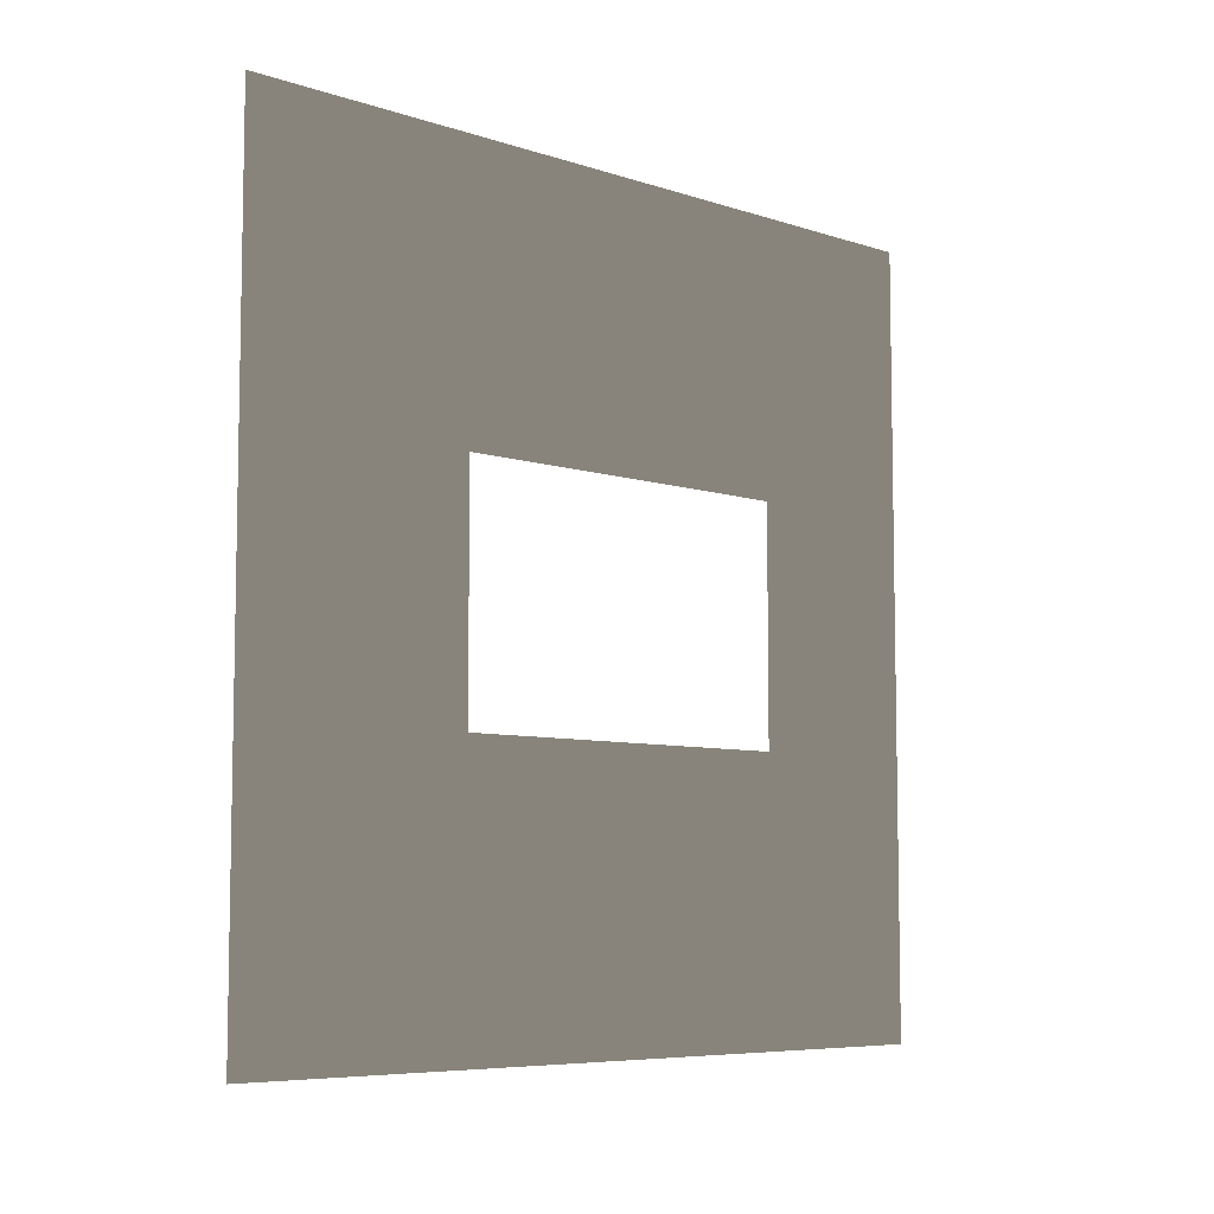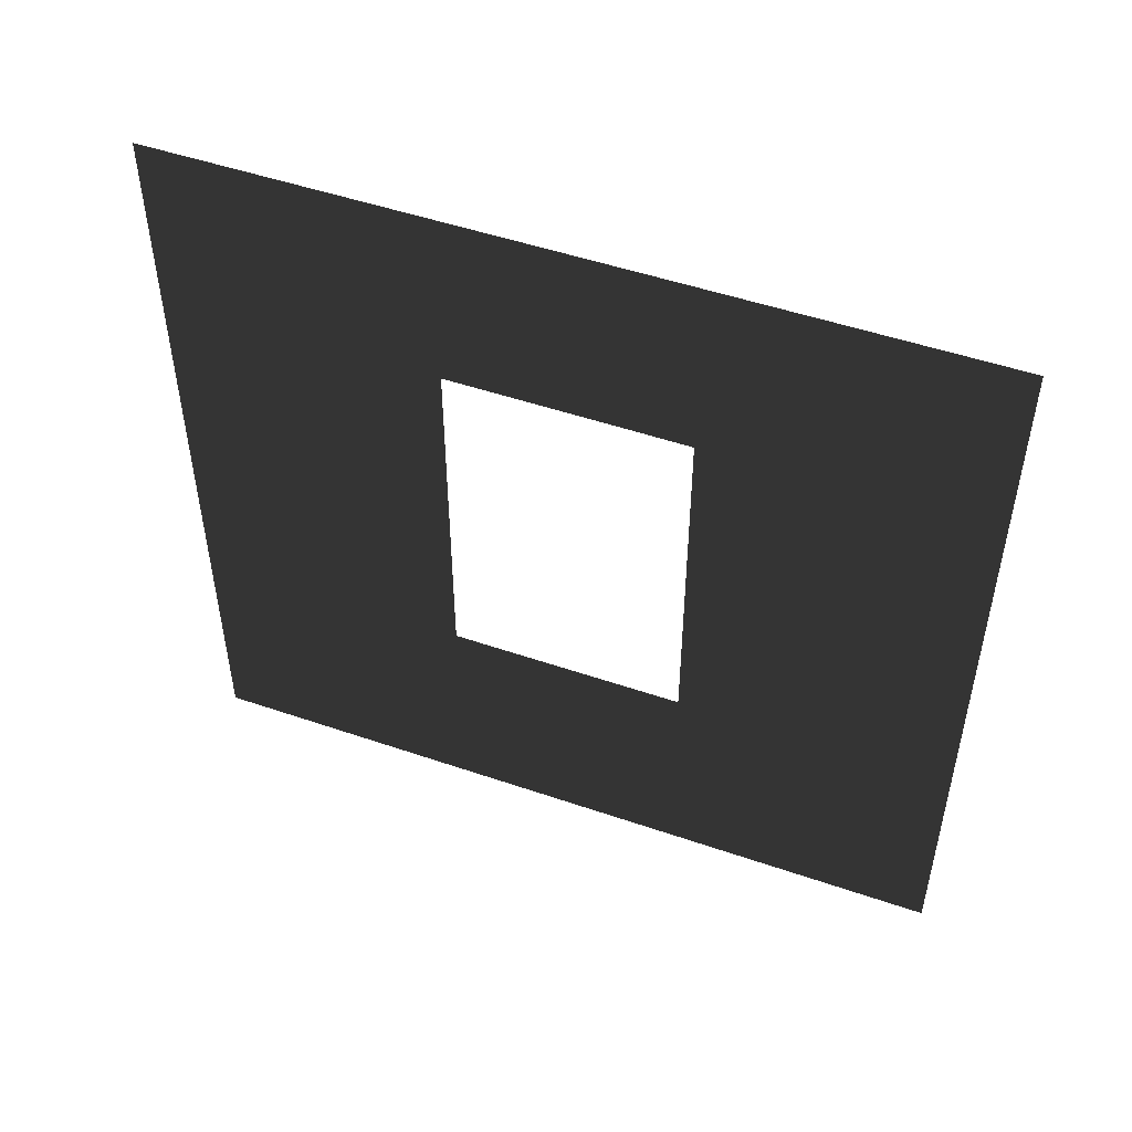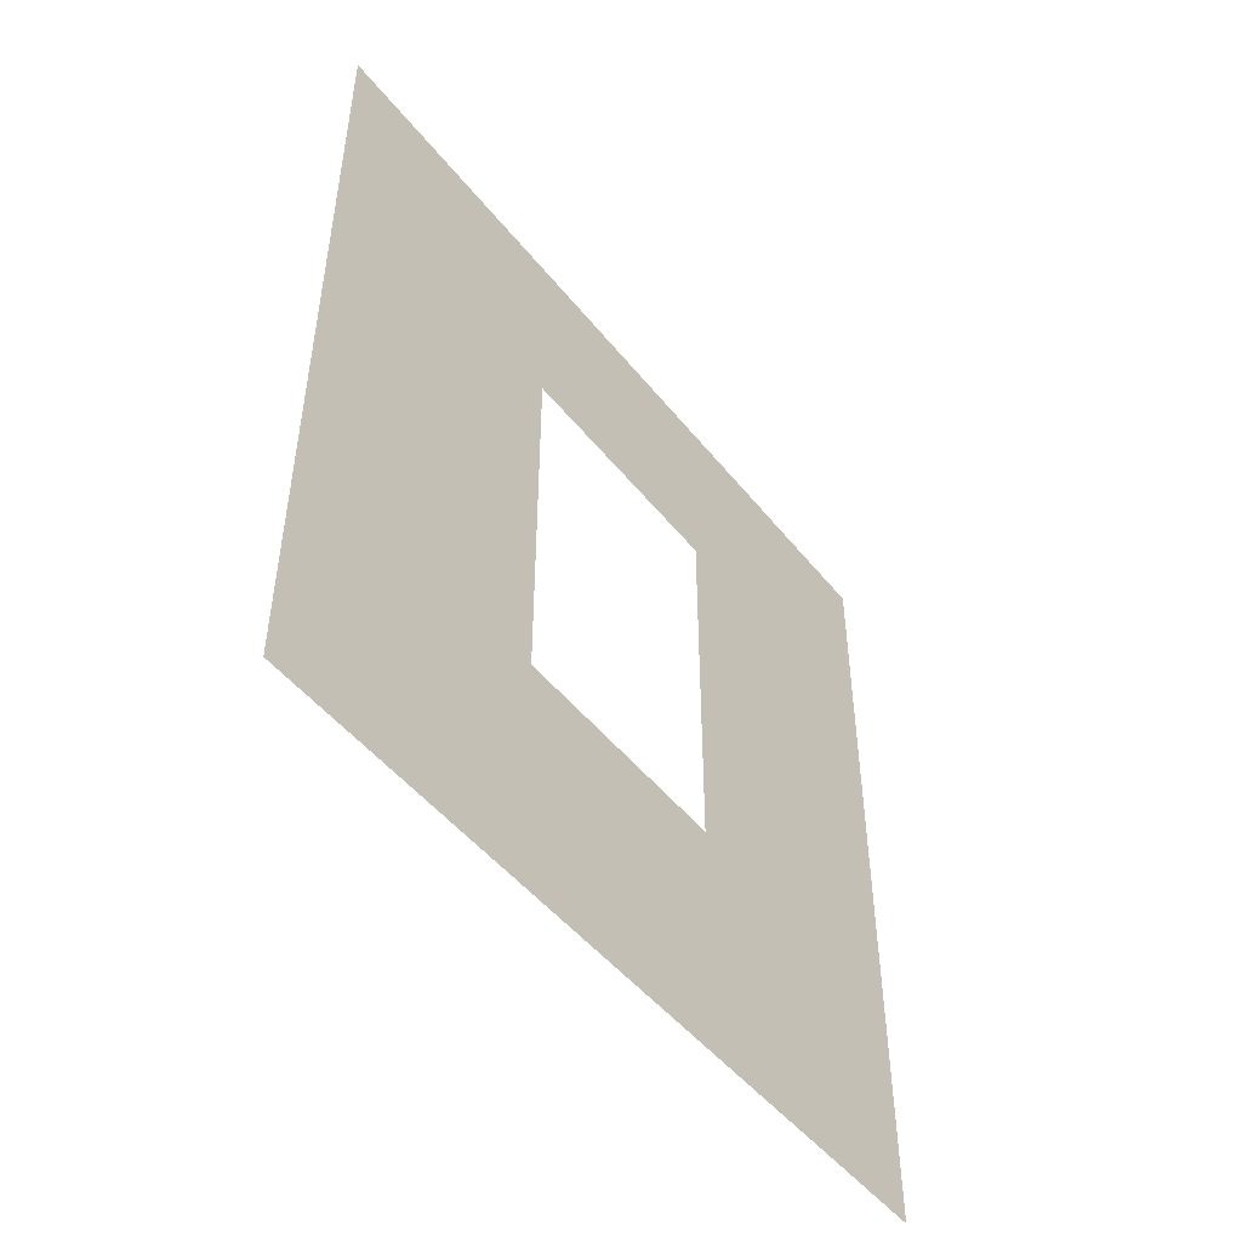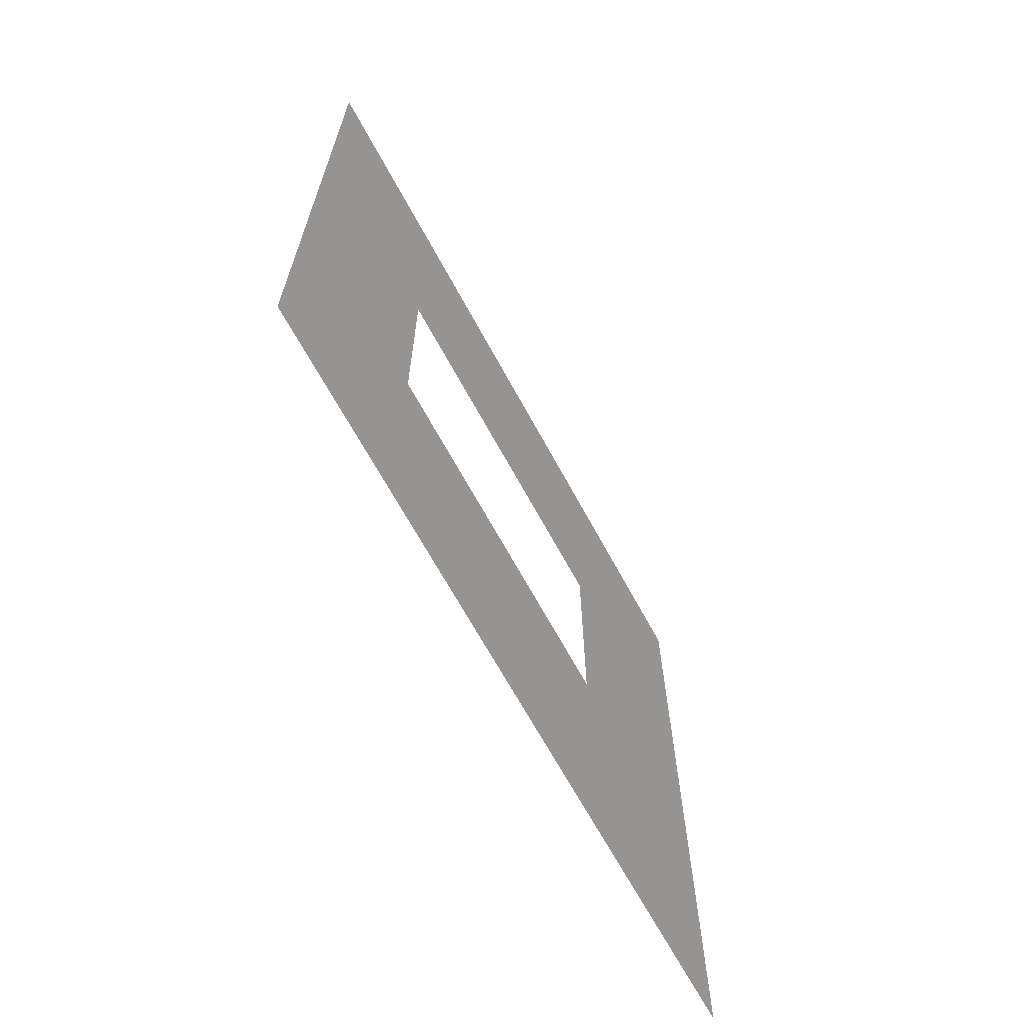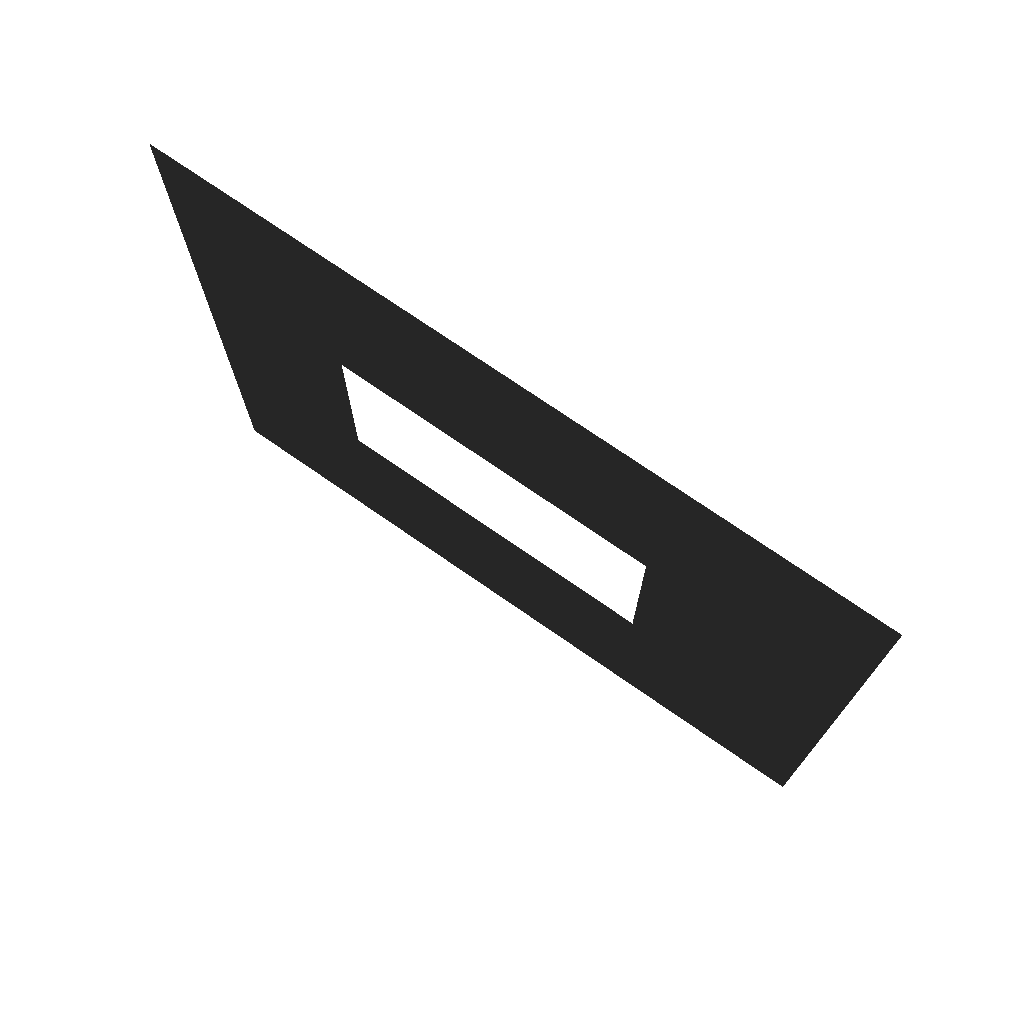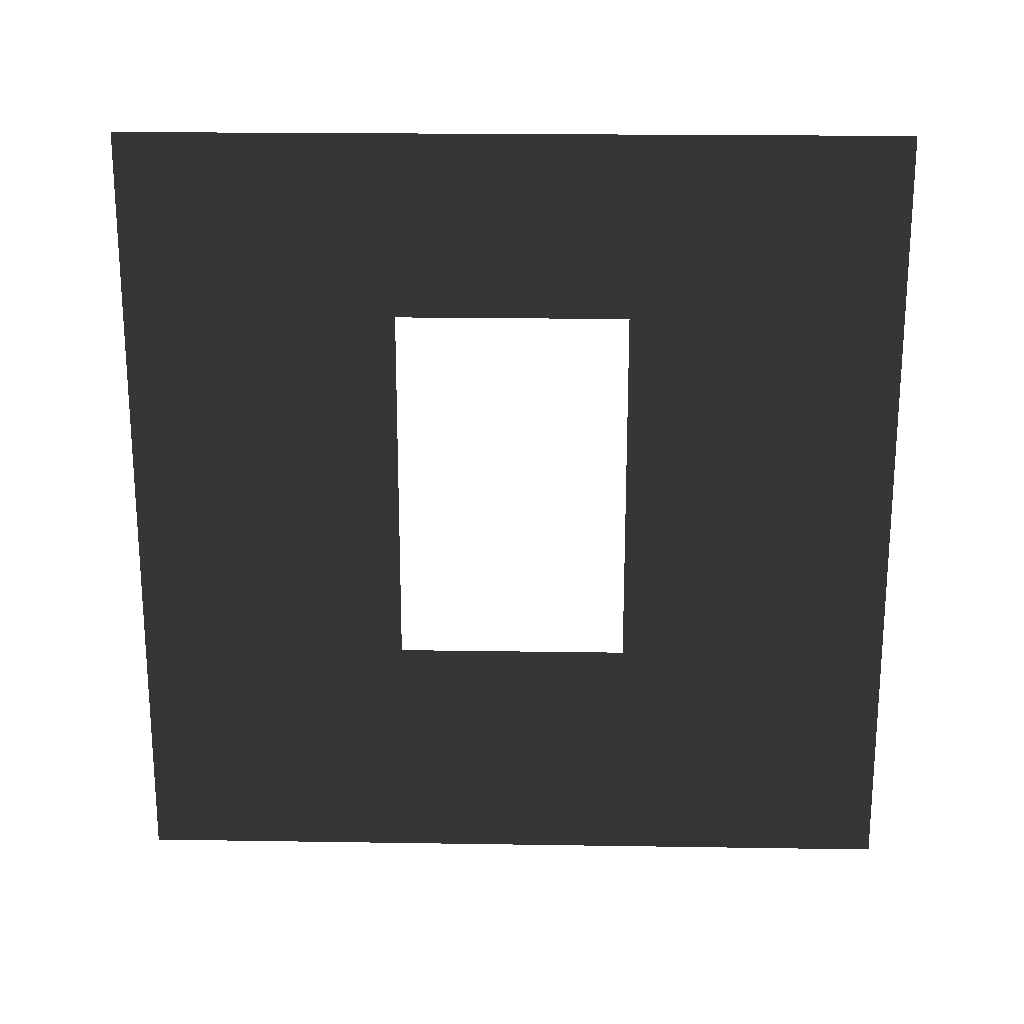
<metadata>
{"format":"obj","ext":"obj","renderer":"f3d","projection":"perspective","resolution":1024,"background":"white","views":[{"elev":-7.0,"azim":46.4,"up":"+Z"},{"elev":50.0,"azim":-69.3,"up":"+Y"},{"elev":-48.6,"azim":36.7,"up":"+Y"},{"elev":-67.0,"azim":-151.5,"up":"+Z"},{"elev":73.3,"azim":-55.2,"up":"+Z"},{"elev":20.5,"azim":91.6,"up":"+Y"}]}
</metadata>
<code>
v -1.06e-06 0.8937 1.05
v -8.708e-07 3 -8.531e-06
v -8.708e-07 3.412e-08 -8.531e-06
v -1.06e-06 2.294 1.05
v -1.164e-06 2.294 1.95
v -2.66e-07 3 3
v -2.66e-07 -3.632e-07 3
v -1.164e-06 0.8937 1.95
g wall01_window1m_A_4_10164_1112
f 1 3 2
f 2 4 1
f 5 4 2
f 2 6 5
f 5 6 7
f 7 3 1
f 7 8 5
f 1 8 7

</code>
